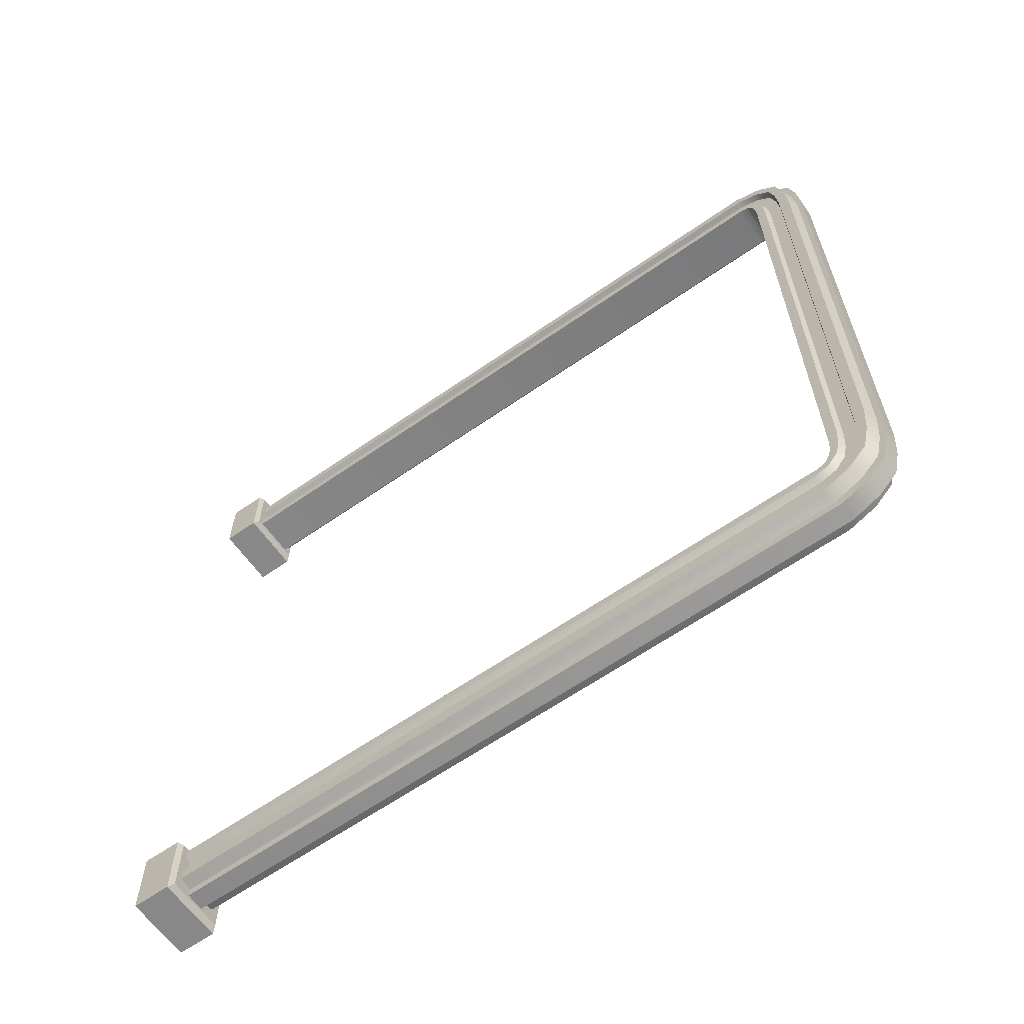
<metadata>
{"format":"obj","ext":"obj","renderer":"f3d","projection":"perspective","resolution":1024,"background":"white","views":[{"elev":-62.7,"azim":-54.7,"up":"+Y"}]}
</metadata>
<code>
g WideDoorFrame
v -0.1028 -1.417 0.06865
v -0.1028 -1.378 0.06818
v -0.1028 -1.378 2.988
v -0.1028 -1.417 2.974
v -0.1028 -1.397 3.038
v -0.1028 -1.368 3.026
v -0.1028 -1.344 3.081
v -0.1028 -1.33 3.051
v -0.1028 -1.277 3.096
v -0.1028 -1.288 3.06
v -0.1028 -1.201 3.102
v -0.1028 -1.24 3.063
v -0.1028 0.6002 3.102
v -0.1028 0.6002 3.063
v -0.1028 1.2 3.063
v -0.1028 1.16 3.102
v -0.1028 1.247 3.06
v -0.1028 1.236 3.096
v -0.1028 1.289 3.051
v -0.1028 1.303 3.081
v -0.1028 1.328 3.026
v -0.1028 1.356 3.038
v -0.1028 1.337 2.988
v -0.1028 1.376 2.974
v -0.1028 1.376 0.06865
v -0.1028 1.337 0.06818
v -0.1028 -1.378 0.06818
v 0.07847 -1.378 0.06818
v 0.07847 -1.378 2.988
v -0.1028 -1.378 2.988
v -0.1028 -1.368 3.026
v 0.07847 -1.368 3.026
v 0.07847 -1.499 0.06855
v 0.07847 -1.545 0.06818
v 0.07847 -1.545 2.988
v 0.07847 -1.499 2.995
v 0.07847 -1.462 3.085
v 0.07847 -1.496 3.103
v 0.07847 -1.395 3.146
v 0.07847 -1.415 3.182
v 0.07847 -1.303 3.167
v 0.07847 -1.299 3.209
v 0.07847 -1.199 3.176
v 0.07847 -1.165 3.221
v 0.07847 0.6002 3.176
v 0.07847 0.6002 3.221
v 0.07847 1.124 3.221
v 0.07847 1.158 3.176
v 0.07847 1.258 3.209
v 0.07847 1.263 3.167
v 0.07847 1.374 3.182
v 0.07847 1.354 3.146
v 0.07847 1.455 3.103
v 0.07847 1.421 3.085
v 0.07847 1.504 2.988
v 0.07847 1.458 2.995
v 0.07847 1.458 0.06855
v 0.07847 1.504 0.06818
v -0.1028 -1.545 2.988
v -0.0503 -1.558 0.07215
v -0.1028 -1.545 0.06818
v -0.0503 -1.558 3.007
v -0.1028 -1.496 3.103
v -0.0503 -1.507 3.122
v -0.1028 -1.415 3.182
v -0.0503 -1.426 3.201
v 0.07847 -1.368 3.026
v -0.1028 -1.33 3.051
v -0.1028 -1.368 3.026
v 0.07847 -1.33 3.051
v -0.1028 -1.288 3.06
v 0.07847 -1.288 3.06
v -0.1028 -1.24 3.063
v 0.07847 -1.24 3.063
v -0.1028 0.6002 3.063
v 0.07847 0.6002 3.063
v 0.07847 1.2 3.063
v -0.1028 1.2 3.063
v 0.07847 1.247 3.06
v -0.1028 1.247 3.06
v 0.07847 1.289 3.051
v -0.1028 1.289 3.051
v 0.07847 1.328 3.026
v -0.1028 1.328 3.026
v 0.07847 -1.496 3.103
v 0.02593 -1.426 3.201
v 0.07847 -1.415 3.182
v 0.02593 -1.507 3.122
v 0.07847 -1.545 2.988
v 0.02593 -1.558 3.007
v 0.07847 -1.545 0.06818
v 0.02593 -1.558 0.07215
v 0.07847 -1.415 3.182
v 0.02593 -1.426 3.201
v 0.02593 -1.31 3.228
v 0.07847 -1.299 3.209
v 0.02593 -1.176 3.24
v 0.07847 -1.165 3.221
v 0.02593 0.6002 3.24
v 0.07847 0.6002 3.221
v 0.07847 1.124 3.221
v 0.02593 1.136 3.24
v 0.07847 1.258 3.209
v 0.02593 1.269 3.228
v 0.07847 1.374 3.182
v 0.02593 1.386 3.201
v 0.07847 -1.462 3.085
v 0.1026 -1.454 3.077
v 0.1026 -1.489 2.988
v 0.07847 -1.499 2.995
v 0.1026 -1.489 0.06818
v 0.07847 -1.499 0.06855
v -0.1028 -1.277 3.096
v -0.07867 -1.358 3.095
v -0.1028 -1.344 3.081
v -0.07867 -1.291 3.11
v -0.1028 -1.201 3.102
v -0.07867 -1.215 3.116
v -0.1028 0.6002 3.102
v -0.07867 0.6002 3.116
v -0.07867 1.175 3.116
v -0.1028 1.16 3.102
v -0.07867 1.251 3.11
v -0.1028 1.236 3.096
v -0.07867 1.317 3.095
v -0.1028 1.303 3.081
v 0.07847 0.6002 3.063
v -0.1028 0.6002 3.102
v -0.1028 0.6002 3.063
v 0.07847 0.6002 3.102
v -0.07867 0.6002 3.116
v 0.1026 0.6002 3.116
v -0.07867 0.6002 3.168
v 0.1026 0.6002 3.168
v -0.1028 0.6002 3.176
v 0.07847 0.6002 3.176
v -0.1028 0.6002 3.221
v 0.07847 0.6002 3.221
v -0.0503 0.6002 3.24
v 0.02593 0.6002 3.24
v -0.0503 0.6002 3.261
v 0.02593 0.6002 3.261
v 0.07847 -1.344 3.081
v 0.1026 -1.358 3.095
v 0.1026 -1.291 3.11
v 0.07847 -1.277 3.096
v 0.1026 -1.215 3.116
v 0.07847 -1.201 3.102
v 0.1026 0.6002 3.116
v 0.07847 0.6002 3.102
v 0.07847 1.16 3.102
v 0.1026 1.175 3.116
v 0.07847 1.236 3.096
v 0.1026 1.251 3.11
v 0.07847 1.303 3.081
v 0.1026 1.317 3.095
v -0.1028 -1.417 2.974
v -0.07867 -1.433 0.06818
v -0.1028 -1.417 0.06865
v -0.07867 -1.433 2.988
v -0.1028 -1.397 3.038
v -0.07867 -1.411 3.052
v -0.1028 -1.378 0.06818
v 0.07847 -1.417 0.06865
v 0.07847 -1.378 0.06818
v -0.1028 -1.417 0.06865
v 0.1026 -1.433 0.06818
v -0.07867 -1.433 0.06818
v 0.1026 -1.489 0.06818
v -0.07867 -1.489 0.06818
v 0.07847 -1.499 0.06855
v -0.1028 -1.499 0.06855
v 0.07847 -1.545 0.06818
v -0.1028 -1.545 0.06818
v 0.02593 -1.558 0.07215
v -0.0503 -1.558 0.07215
v 0.02593 -1.594 0.07652
v -0.0503 -1.594 0.07652
v -0.1028 -1.499 0.06855
v -0.07867 -1.489 0.06818
v -0.07867 -1.489 2.988
v -0.1028 -1.499 2.995
v -0.07867 -1.454 3.077
v -0.1028 -1.462 3.085
v 0.07847 -1.378 0.06818
v 0.07847 -1.417 0.06865
v 0.07847 -1.417 2.974
v 0.07847 -1.378 2.988
v 0.07847 -1.368 3.026
v 0.07847 -1.397 3.038
v 0.07847 -1.33 3.051
v 0.07847 -1.344 3.081
v 0.07847 -1.288 3.06
v 0.07847 -1.277 3.096
v 0.07847 -1.24 3.063
v 0.07847 -1.201 3.102
v 0.07847 0.6002 3.063
v 0.07847 0.6002 3.102
v 0.07847 1.16 3.102
v 0.07847 1.2 3.063
v 0.07847 1.236 3.096
v 0.07847 1.247 3.06
v 0.07847 1.303 3.081
v 0.07847 1.289 3.051
v 0.07847 1.356 3.038
v 0.07847 1.328 3.026
v 0.07847 1.376 2.974
v 0.07847 1.337 2.988
v 0.07847 1.337 0.06818
v 0.07847 1.376 0.06865
v -0.1028 -1.545 0.06818
v -0.1028 -1.499 0.06855
v -0.1028 -1.499 2.995
v -0.1028 -1.545 2.988
v -0.1028 -1.496 3.103
v -0.1028 -1.462 3.085
v -0.1028 -1.415 3.182
v -0.1028 -1.395 3.146
v -0.1028 -1.299 3.209
v -0.1028 -1.303 3.167
v -0.1028 -1.165 3.221
v -0.1028 -1.199 3.176
v -0.1028 0.6002 3.221
v -0.1028 0.6002 3.176
v -0.1028 1.158 3.176
v -0.1028 1.124 3.221
v -0.1028 1.263 3.167
v -0.1028 1.258 3.209
v -0.1028 1.354 3.146
v -0.1028 1.374 3.182
v -0.1028 1.421 3.085
v -0.1028 1.455 3.103
v -0.1028 1.458 2.995
v -0.1028 1.504 2.988
v -0.1028 1.504 0.06818
v -0.1028 1.458 0.06855
v 0.1026 -1.433 0.06818
v 0.1026 -1.489 0.06818
v 0.1026 -1.489 2.988
v 0.1026 -1.433 2.988
v 0.1026 -1.411 3.052
v 0.1026 -1.454 3.077
v 0.1026 -1.358 3.095
v 0.1026 -1.386 3.138
v 0.1026 -1.291 3.11
v 0.1026 -1.295 3.159
v 0.1026 -1.215 3.116
v 0.1026 -1.19 3.168
v 0.1026 0.6002 3.116
v 0.1026 0.6002 3.168
v 0.1026 1.149 3.168
v 0.1026 1.175 3.116
v 0.1026 1.254 3.159
v 0.1026 1.251 3.11
v 0.1026 1.346 3.138
v 0.1026 1.317 3.095
v 0.1026 1.413 3.077
v 0.1026 1.37 3.052
v 0.1026 1.448 2.988
v 0.1026 1.393 2.988
v 0.1026 1.393 0.06818
v 0.1026 1.448 0.06818
v -0.07867 -1.489 0.06818
v -0.07867 -1.433 0.06818
v -0.07867 -1.433 2.988
v -0.07867 -1.489 2.988
v -0.07867 -1.454 3.077
v -0.07867 -1.411 3.052
v -0.07867 -1.386 3.138
v -0.07867 -1.358 3.095
v -0.07867 -1.295 3.159
v -0.07867 -1.291 3.11
v -0.07867 -1.19 3.168
v -0.07867 -1.215 3.116
v -0.07867 0.6002 3.168
v -0.07867 0.6002 3.116
v -0.07867 1.175 3.116
v -0.07867 1.149 3.168
v -0.07867 1.251 3.11
v -0.07867 1.254 3.159
v -0.07867 1.317 3.095
v -0.07867 1.346 3.138
v -0.07867 1.37 3.052
v -0.07867 1.413 3.077
v -0.07867 1.393 2.988
v -0.07867 1.448 2.988
v -0.07867 1.448 0.06818
v -0.07867 1.393 0.06818
v -0.1028 -1.344 3.081
v -0.07867 -1.358 3.095
v -0.07867 -1.411 3.052
v -0.1028 -1.397 3.038
v 0.07847 -1.417 2.974
v 0.1026 -1.411 3.052
v 0.07847 -1.397 3.038
v 0.1026 -1.433 2.988
v 0.07847 -1.417 0.06865
v 0.1026 -1.433 0.06818
v -0.1028 -1.462 3.085
v -0.07867 -1.454 3.077
v -0.07867 -1.386 3.138
v -0.1028 -1.395 3.146
v -0.07867 -1.295 3.159
v -0.1028 -1.303 3.167
v -0.07867 -1.19 3.168
v -0.1028 -1.199 3.176
v -0.07867 0.6002 3.168
v -0.1028 0.6002 3.176
v -0.1028 1.158 3.176
v -0.07867 1.149 3.168
v -0.1028 1.263 3.167
v -0.07867 1.254 3.159
v -0.1028 1.354 3.146
v -0.07867 1.346 3.138
v -0.1028 1.421 3.085
v -0.07867 1.413 3.077
v 0.07847 -1.395 3.146
v 0.1026 -1.454 3.077
v 0.07847 -1.462 3.085
v 0.1026 -1.386 3.138
v 0.07847 -1.303 3.167
v 0.1026 -1.295 3.159
v 0.07847 -1.199 3.176
v 0.1026 -1.19 3.168
v 0.07847 0.6002 3.176
v 0.1026 0.6002 3.168
v 0.1026 1.149 3.168
v 0.07847 1.158 3.176
v 0.1026 1.254 3.159
v 0.07847 1.263 3.167
v 0.1026 1.346 3.138
v 0.07847 1.354 3.146
v 0.1026 1.413 3.077
v 0.07847 1.421 3.085
v 0.07847 -1.397 3.038
v 0.1026 -1.411 3.052
v 0.1026 -1.358 3.095
v 0.07847 -1.344 3.081
v -0.0503 -1.558 3.007
v -0.0503 -1.594 0.07652
v -0.0503 -1.558 0.07215
v -0.0503 -1.594 3.028
v -0.0503 -1.507 3.122
v -0.0503 -1.538 3.143
v -0.0503 -1.426 3.201
v -0.0503 -1.457 3.222
v -0.0503 -1.31 3.228
v -0.0503 -1.341 3.249
v -0.0503 -1.176 3.24
v -0.0503 -1.207 3.261
v -0.0503 0.6002 3.24
v -0.0503 0.6002 3.261
v -0.0503 1.167 3.261
v -0.0503 1.136 3.24
v -0.0503 1.3 3.249
v -0.0503 1.269 3.228
v -0.0503 1.416 3.222
v -0.0503 1.386 3.201
v -0.0503 1.498 3.143
v -0.0503 1.467 3.122
v -0.0503 1.553 3.028
v -0.0503 1.517 3.007
v -0.0503 1.553 0.07652
v -0.0503 1.517 0.07215
v -0.1028 -1.299 3.209
v -0.0503 -1.426 3.201
v -0.1028 -1.415 3.182
v -0.0503 -1.31 3.228
v -0.1028 -1.165 3.221
v -0.0503 -1.176 3.24
v -0.1028 0.6002 3.221
v -0.0503 0.6002 3.24
v -0.0503 1.136 3.24
v -0.1028 1.124 3.221
v -0.0503 1.269 3.228
v -0.1028 1.258 3.209
v -0.0503 1.386 3.201
v -0.1028 1.374 3.182
v 0.02593 -1.594 0.07652
v -0.0503 -1.594 0.07652
v -0.0503 -1.594 3.028
v 0.02593 -1.594 3.028
v 0.02593 -1.538 3.143
v -0.0503 -1.538 3.143
v 0.02593 -1.457 3.222
v -0.0503 -1.457 3.222
v -0.0503 -1.457 3.222
v 0.02593 -1.341 3.249
v 0.02593 -1.457 3.222
v -0.0503 -1.341 3.249
v 0.02593 -1.207 3.261
v -0.0503 -1.207 3.261
v 0.02593 0.6002 3.261
v -0.0503 0.6002 3.261
v -0.0503 1.167 3.261
v 0.02593 1.167 3.261
v -0.0503 1.3 3.249
v 0.02593 1.3 3.249
v -0.0503 1.416 3.222
v 0.02593 1.416 3.222
v 0.02593 -1.558 0.07215
v 0.02593 -1.594 0.07652
v 0.02593 -1.594 3.028
v 0.02593 -1.558 3.007
v 0.02593 -1.538 3.143
v 0.02593 -1.507 3.122
v 0.02593 -1.457 3.222
v 0.02593 -1.426 3.201
v 0.02593 -1.341 3.249
v 0.02593 -1.31 3.228
v 0.02593 -1.207 3.261
v 0.02593 -1.176 3.24
v 0.02593 0.6002 3.261
v 0.02593 0.6002 3.24
v 0.02593 1.136 3.24
v 0.02593 1.167 3.261
v 0.02593 1.269 3.228
v 0.02593 1.3 3.249
v 0.02593 1.386 3.201
v 0.02593 1.416 3.222
v 0.02593 1.467 3.122
v 0.02593 1.498 3.143
v 0.02593 1.517 3.007
v 0.02593 1.553 3.028
v 0.02593 1.517 0.07215
v 0.02593 1.553 0.07652
v -0.1433 -1.625 -0.009303
v -0.1433 -1.347 -0.009303
v -0.1433 -1.347 0.1457
v -0.1433 -1.625 0.1457
v -0.1433 -1.347 -0.009303
v 0.1267 -1.347 -0.009303
v 0.1267 -1.347 0.1457
v -0.1433 -1.347 0.1457
v 0.1267 -1.347 -0.009303
v 0.1267 -1.625 -0.009303
v 0.1267 -1.625 0.1457
v 0.1267 -1.347 0.1457
v 0.1267 -1.625 -0.009303
v -0.1433 -1.625 -0.009303
v -0.1433 -1.625 0.1457
v 0.1267 -1.625 0.1457
v -0.1433 -1.347 -0.009303
v -0.1433 -1.625 -0.009303
v 0.1267 -1.625 -0.009303
v 0.1267 -1.347 -0.009303
v 0.1267 -1.625 0.1457
v 0.1113 -1.606 0.1665
v 0.1113 -1.366 0.1665
v 0.1267 -1.347 0.1457
v 0.1113 -1.366 0.1665
v 0.1113 -1.606 0.1665
v -0.128 -1.606 0.1665
v -0.128 -1.366 0.1665
v -0.1433 -1.347 0.1457
v -0.128 -1.366 0.1665
v -0.128 -1.606 0.1665
v -0.1433 -1.625 0.1457
v -0.1433 -1.625 0.1457
v -0.128 -1.606 0.1665
v 0.1113 -1.606 0.1665
v 0.1267 -1.625 0.1457
v 0.1267 -1.347 0.1457
v 0.1113 -1.366 0.1665
v -0.128 -1.366 0.1665
v -0.1433 -1.347 0.1457
v -0.1028 1.337 0.06818
v 0.07847 1.337 2.988
v 0.07847 1.337 0.06818
v -0.1028 1.337 2.988
v -0.1028 1.328 3.026
v 0.07847 1.328 3.026
v -0.1028 1.504 2.988
v -0.1028 1.504 0.06818
v -0.0503 1.517 0.07215
v -0.0503 1.517 3.007
v -0.1028 1.455 3.103
v -0.0503 1.467 3.122
v -0.1028 1.374 3.182
v -0.0503 1.386 3.201
v 0.07847 1.455 3.103
v 0.07847 1.374 3.182
v 0.02593 1.386 3.201
v 0.02593 1.467 3.122
v 0.07847 1.504 2.988
v 0.02593 1.517 3.007
v 0.07847 1.504 0.06818
v 0.02593 1.517 0.07215
v 0.07847 1.421 3.085
v 0.1026 1.448 2.988
v 0.1026 1.413 3.077
v 0.07847 1.458 2.995
v 0.1026 1.448 0.06818
v 0.07847 1.458 0.06855
v -0.1028 1.376 2.974
v -0.1028 1.376 0.06865
v -0.07867 1.393 0.06818
v -0.07867 1.393 2.988
v -0.1028 1.356 3.038
v -0.07867 1.37 3.052
v -0.1028 1.337 0.06818
v 0.07847 1.337 0.06818
v 0.07847 1.376 0.06865
v -0.1028 1.376 0.06865
v 0.1026 1.393 0.06818
v -0.07867 1.393 0.06818
v 0.1026 1.448 0.06818
v -0.07867 1.448 0.06818
v 0.07847 1.458 0.06855
v -0.1028 1.458 0.06855
v 0.07847 1.504 0.06818
v -0.1028 1.504 0.06818
v 0.02593 1.517 0.07215
v -0.0503 1.517 0.07215
v 0.02593 1.553 0.07652
v -0.0503 1.553 0.07652
v -0.1028 1.458 0.06855
v -0.07867 1.448 2.988
v -0.07867 1.448 0.06818
v -0.1028 1.458 2.995
v -0.07867 1.413 3.077
v -0.1028 1.421 3.085
v -0.1028 1.303 3.081
v -0.1028 1.356 3.038
v -0.07867 1.37 3.052
v -0.07867 1.317 3.095
v 0.07847 1.376 2.974
v 0.07847 1.356 3.038
v 0.1026 1.37 3.052
v 0.1026 1.393 2.988
v 0.07847 1.376 0.06865
v 0.1026 1.393 0.06818
v 0.07847 1.356 3.038
v 0.07847 1.303 3.081
v 0.1026 1.317 3.095
v 0.1026 1.37 3.052
v 0.02593 1.553 0.07652
v -0.0503 1.553 3.028
v -0.0503 1.553 0.07652
v 0.02593 1.553 3.028
v 0.02593 1.498 3.143
v -0.0503 1.498 3.143
v 0.02593 1.416 3.222
v -0.0503 1.416 3.222
v -0.1433 1.584 -0.009303
v -0.1433 1.584 0.1457
v -0.1433 1.306 0.1457
v -0.1433 1.306 -0.009303
v -0.1433 1.306 -0.009303
v -0.1433 1.306 0.1457
v 0.1267 1.306 0.1457
v 0.1267 1.306 -0.009303
v 0.1267 1.306 -0.009303
v 0.1267 1.306 0.1457
v 0.1267 1.584 0.1457
v 0.1267 1.584 -0.009303
v 0.1267 1.584 -0.009303
v 0.1267 1.584 0.1457
v -0.1433 1.584 0.1457
v -0.1433 1.584 -0.009303
v -0.1433 1.306 -0.009303
v 0.1267 1.306 -0.009303
v 0.1267 1.584 -0.009303
v -0.1433 1.584 -0.009303
v 0.1267 1.584 0.1457
v 0.1267 1.306 0.1457
v 0.1113 1.326 0.1665
v 0.1113 1.565 0.1665
v 0.1113 1.326 0.1665
v -0.128 1.326 0.1665
v -0.128 1.565 0.1665
v 0.1113 1.565 0.1665
v -0.1433 1.306 0.1457
v -0.1433 1.584 0.1457
v -0.128 1.565 0.1665
v -0.128 1.326 0.1665
v -0.1433 1.584 0.1457
v 0.1267 1.584 0.1457
v 0.1113 1.565 0.1665
v -0.128 1.565 0.1665
v 0.1267 1.306 0.1457
v -0.1433 1.306 0.1457
v -0.128 1.326 0.1665
v 0.1113 1.326 0.1665
g WideDoorFrame_0
f 3 2 1
f 4 3 1
f 4 5 3
f 5 6 3
f 5 7 6
f 7 8 6
f 7 9 8
f 9 10 8
f 9 11 10
f 11 12 10
f 11 13 12
f 13 14 12
f 14 13 15
f 13 16 15
f 15 16 17
f 16 18 17
f 17 18 19
f 18 20 19
f 19 20 21
f 20 22 21
f 21 22 23
f 22 24 23
f 23 24 25
f 26 23 25
f 29 28 27
f 30 29 27
f 30 31 29
f 31 32 29
f 35 34 33
f 36 35 33
f 36 37 35
f 37 38 35
f 37 39 38
f 39 40 38
f 39 41 40
f 41 42 40
f 41 43 42
f 43 44 42
f 43 45 44
f 45 46 44
f 46 45 47
f 45 48 47
f 47 48 49
f 48 50 49
f 49 50 51
f 50 52 51
f 51 52 53
f 52 54 53
f 53 54 55
f 54 56 55
f 55 56 57
f 58 55 57
f 61 60 59
f 60 62 59
f 59 62 63
f 62 64 63
f 63 64 65
f 64 66 65
f 69 68 67
f 68 70 67
f 68 71 70
f 71 72 70
f 71 73 72
f 73 74 72
f 73 75 74
f 75 76 74
f 76 75 77
f 75 78 77
f 77 78 79
f 78 80 79
f 79 80 81
f 80 82 81
f 81 82 83
f 82 84 83
f 87 86 85
f 86 88 85
f 85 88 89
f 88 90 89
f 89 90 91
f 90 92 91
f 95 94 93
f 96 95 93
f 97 95 96
f 98 97 96
f 99 97 98
f 100 99 98
f 99 100 101
f 102 99 101
f 102 101 103
f 104 102 103
f 104 103 105
f 106 104 105
f 109 108 107
f 110 109 107
f 111 109 110
f 112 111 110
f 115 114 113
f 114 116 113
f 113 116 117
f 116 118 117
f 117 118 119
f 118 120 119
f 120 121 119
f 121 122 119
f 121 123 122
f 123 124 122
f 123 125 124
f 125 126 124
f 129 128 127
f 128 130 127
f 128 131 130
f 131 132 130
f 131 133 132
f 133 134 132
f 134 133 135
f 136 134 135
f 135 137 136
f 137 138 136
f 137 139 138
f 139 140 138
f 139 141 140
f 141 142 140
f 145 144 143
f 146 145 143
f 147 145 146
f 148 147 146
f 149 147 148
f 150 149 148
f 149 150 151
f 152 149 151
f 152 151 153
f 154 152 153
f 154 153 155
f 156 154 155
f 159 158 157
f 158 160 157
f 157 160 161
f 160 162 161
f 165 164 163
f 164 166 163
f 164 167 166
f 167 168 166
f 167 169 168
f 169 170 168
f 170 169 171
f 172 170 171
f 171 173 172
f 173 174 172
f 173 175 174
f 175 176 174
f 175 177 176
f 177 178 176
f 181 180 179
f 182 181 179
f 183 181 182
f 184 183 182
f 187 186 185
f 188 187 185
f 188 189 187
f 189 190 187
f 189 191 190
f 191 192 190
f 191 193 192
f 193 194 192
f 193 195 194
f 195 196 194
f 195 197 196
f 197 198 196
f 198 197 199
f 197 200 199
f 199 200 201
f 200 202 201
f 201 202 203
f 202 204 203
f 203 204 205
f 204 206 205
f 205 206 207
f 206 208 207
f 207 208 209
f 210 207 209
f 213 212 211
f 214 213 211
f 214 215 213
f 215 216 213
f 215 217 216
f 217 218 216
f 217 219 218
f 219 220 218
f 219 221 220
f 221 222 220
f 221 223 222
f 223 224 222
f 224 223 225
f 223 226 225
f 225 226 227
f 226 228 227
f 227 228 229
f 228 230 229
f 229 230 231
f 230 232 231
f 231 232 233
f 232 234 233
f 233 234 235
f 236 233 235
f 239 238 237
f 240 239 237
f 240 241 239
f 241 242 239
f 241 243 242
f 243 244 242
f 243 245 244
f 245 246 244
f 245 247 246
f 247 248 246
f 247 249 248
f 249 250 248
f 250 249 251
f 249 252 251
f 251 252 253
f 252 254 253
f 253 254 255
f 254 256 255
f 255 256 257
f 256 258 257
f 257 258 259
f 258 260 259
f 259 260 261
f 262 259 261
f 265 264 263
f 266 265 263
f 266 267 265
f 267 268 265
f 267 269 268
f 269 270 268
f 269 271 270
f 271 272 270
f 271 273 272
f 273 274 272
f 273 275 274
f 275 276 274
f 276 275 277
f 275 278 277
f 277 278 279
f 278 280 279
f 279 280 281
f 280 282 281
f 281 282 283
f 282 284 283
f 283 284 285
f 284 286 285
f 285 286 287
f 288 285 287
f 291 290 289
f 292 291 289
f 295 294 293
f 294 296 293
f 293 296 297
f 296 298 297
f 301 300 299
f 302 301 299
f 303 301 302
f 304 303 302
f 305 303 304
f 306 305 304
f 307 305 306
f 308 307 306
f 307 308 309
f 310 307 309
f 310 309 311
f 312 310 311
f 312 311 313
f 314 312 313
f 314 313 315
f 316 314 315
f 319 318 317
f 318 320 317
f 317 320 321
f 320 322 321
f 321 322 323
f 322 324 323
f 323 324 325
f 324 326 325
f 326 327 325
f 327 328 325
f 327 329 328
f 329 330 328
f 329 331 330
f 331 332 330
f 331 333 332
f 333 334 332
f 337 336 335
f 338 337 335
f 341 340 339
f 340 342 339
f 339 342 343
f 342 344 343
f 343 344 345
f 344 346 345
f 345 346 347
f 346 348 347
f 347 348 349
f 348 350 349
f 349 350 351
f 350 352 351
f 352 353 351
f 353 354 351
f 353 355 354
f 355 356 354
f 355 357 356
f 357 358 356
f 357 359 358
f 359 360 358
f 359 361 360
f 361 362 360
f 361 363 362
f 363 364 362
f 367 366 365
f 366 368 365
f 365 368 369
f 368 370 369
f 369 370 371
f 370 372 371
f 372 373 371
f 373 374 371
f 373 375 374
f 375 376 374
f 375 377 376
f 377 378 376
f 381 380 379
f 382 381 379
f 382 383 381
f 383 384 381
f 383 385 384
f 385 386 384
f 389 388 387
f 388 390 387
f 388 391 390
f 391 392 390
f 391 393 392
f 393 394 392
f 394 393 395
f 393 396 395
f 395 396 397
f 396 398 397
f 397 398 399
f 398 400 399
f 403 402 401
f 404 403 401
f 405 403 404
f 406 405 404
f 407 405 406
f 408 407 406
f 409 407 408
f 410 409 408
f 411 409 410
f 412 411 410
f 413 411 412
f 414 413 412
f 413 414 415
f 416 413 415
f 416 415 417
f 418 416 417
f 418 417 419
f 420 418 419
f 420 419 421
f 422 420 421
f 422 421 423
f 424 422 423
f 424 423 425
f 426 424 425
f 429 428 427
f 430 429 427
f 433 432 431
f 434 433 431
f 437 436 435
f 438 437 435
f 441 440 439
f 442 441 439
f 445 444 443
f 446 445 443
f 449 448 447
f 450 449 447
f 453 452 451
f 454 453 451
f 457 456 455
f 458 457 455
f 461 460 459
f 462 461 459
f 465 464 463
f 466 465 463
f 469 468 467
f 468 470 467
f 471 470 468
f 472 471 468
f 475 474 473
f 476 475 473
f 476 473 477
f 478 476 477
f 478 477 479
f 480 478 479
f 483 482 481
f 484 483 481
f 484 481 485
f 486 484 485
f 486 485 487
f 488 486 487
f 491 490 489
f 490 492 489
f 490 493 492
f 493 494 492
f 497 496 495
f 498 497 495
f 498 495 499
f 500 498 499
f 503 502 501
f 504 503 501
f 505 503 504
f 506 505 504
f 507 505 506
f 508 507 506
f 507 508 509
f 508 510 509
f 511 509 510
f 512 511 510
f 513 511 512
f 514 513 512
f 515 513 514
f 516 515 514
f 519 518 517
f 518 520 517
f 518 521 520
f 521 522 520
f 525 524 523
f 526 525 523
f 529 528 527
f 530 529 527
f 530 527 531
f 532 530 531
f 535 534 533
f 536 535 533
f 539 538 537
f 538 540 537
f 541 540 538
f 542 541 538
f 543 541 542
f 544 543 542
f 547 546 545
f 548 547 545
f 551 550 549
f 552 551 549
f 555 554 553
f 556 555 553
f 559 558 557
f 560 559 557
f 563 562 561
f 564 563 561
f 567 566 565
f 568 567 565
f 571 570 569
f 572 571 569
f 575 574 573
f 576 575 573
f 579 578 577
f 580 579 577
f 583 582 581
f 584 583 581

</code>
